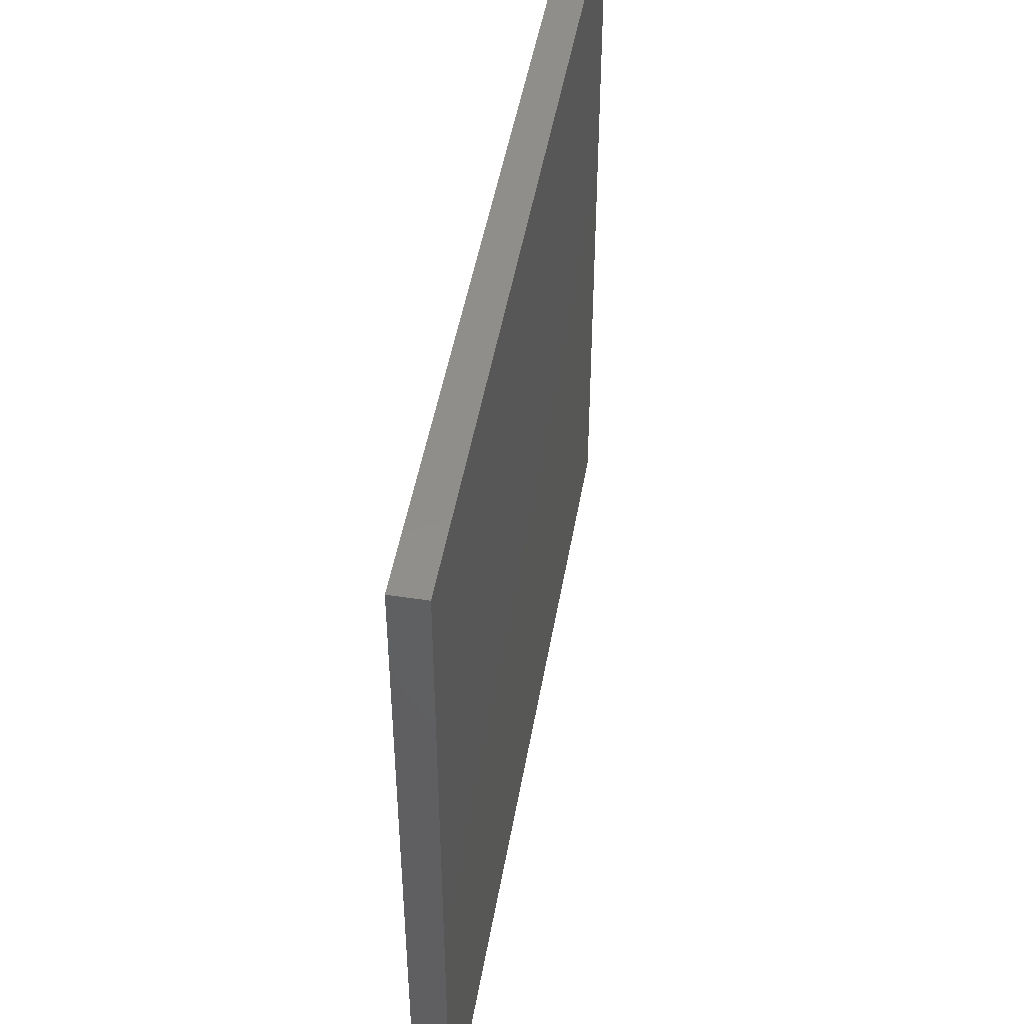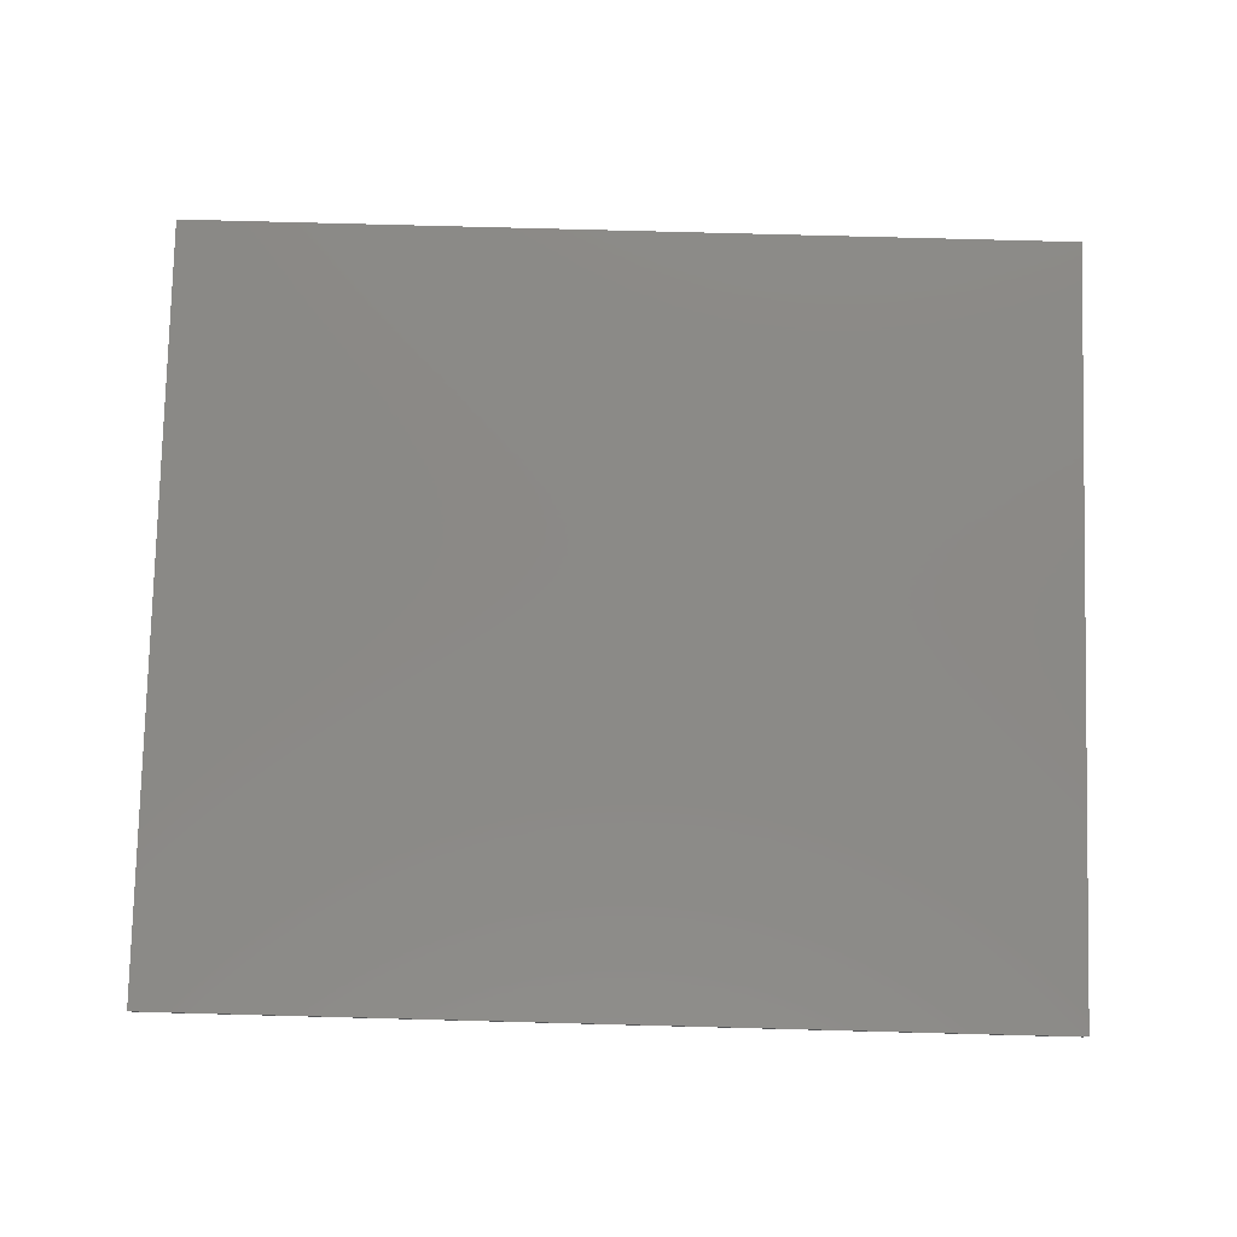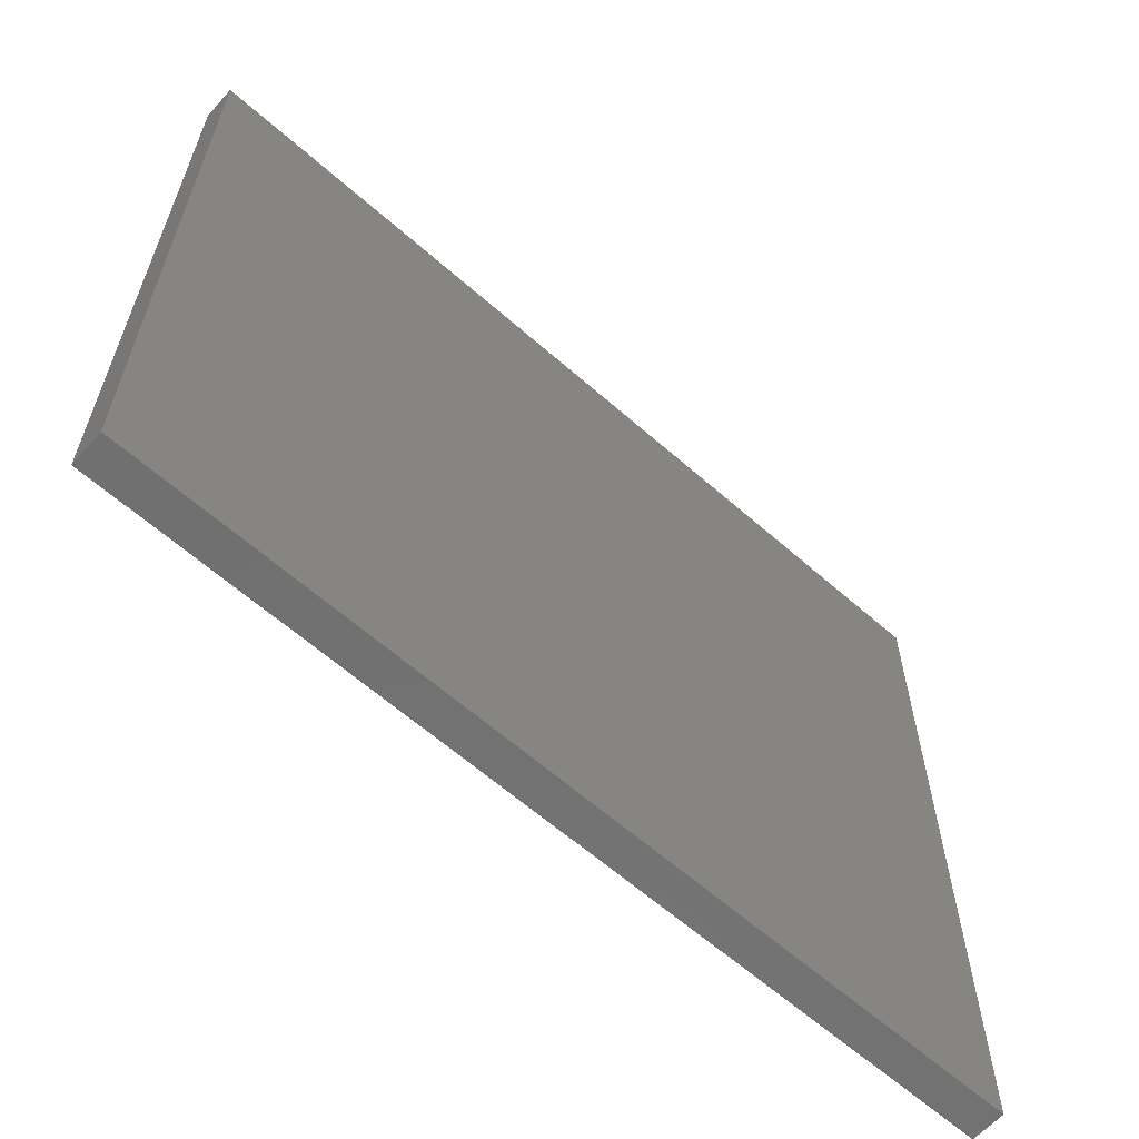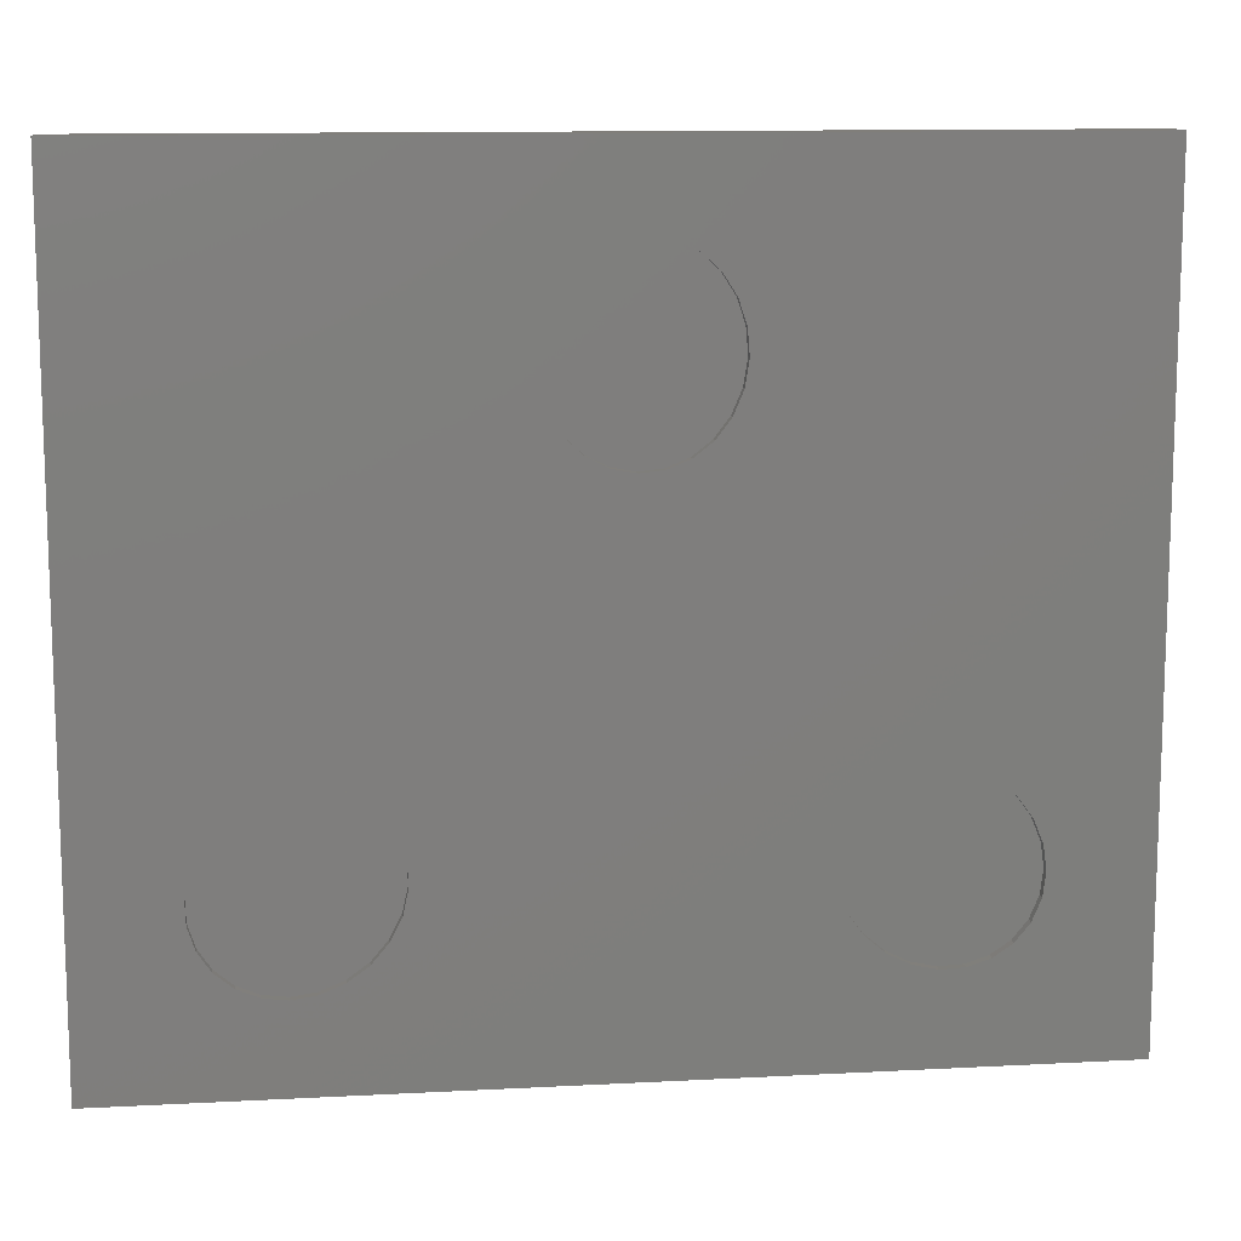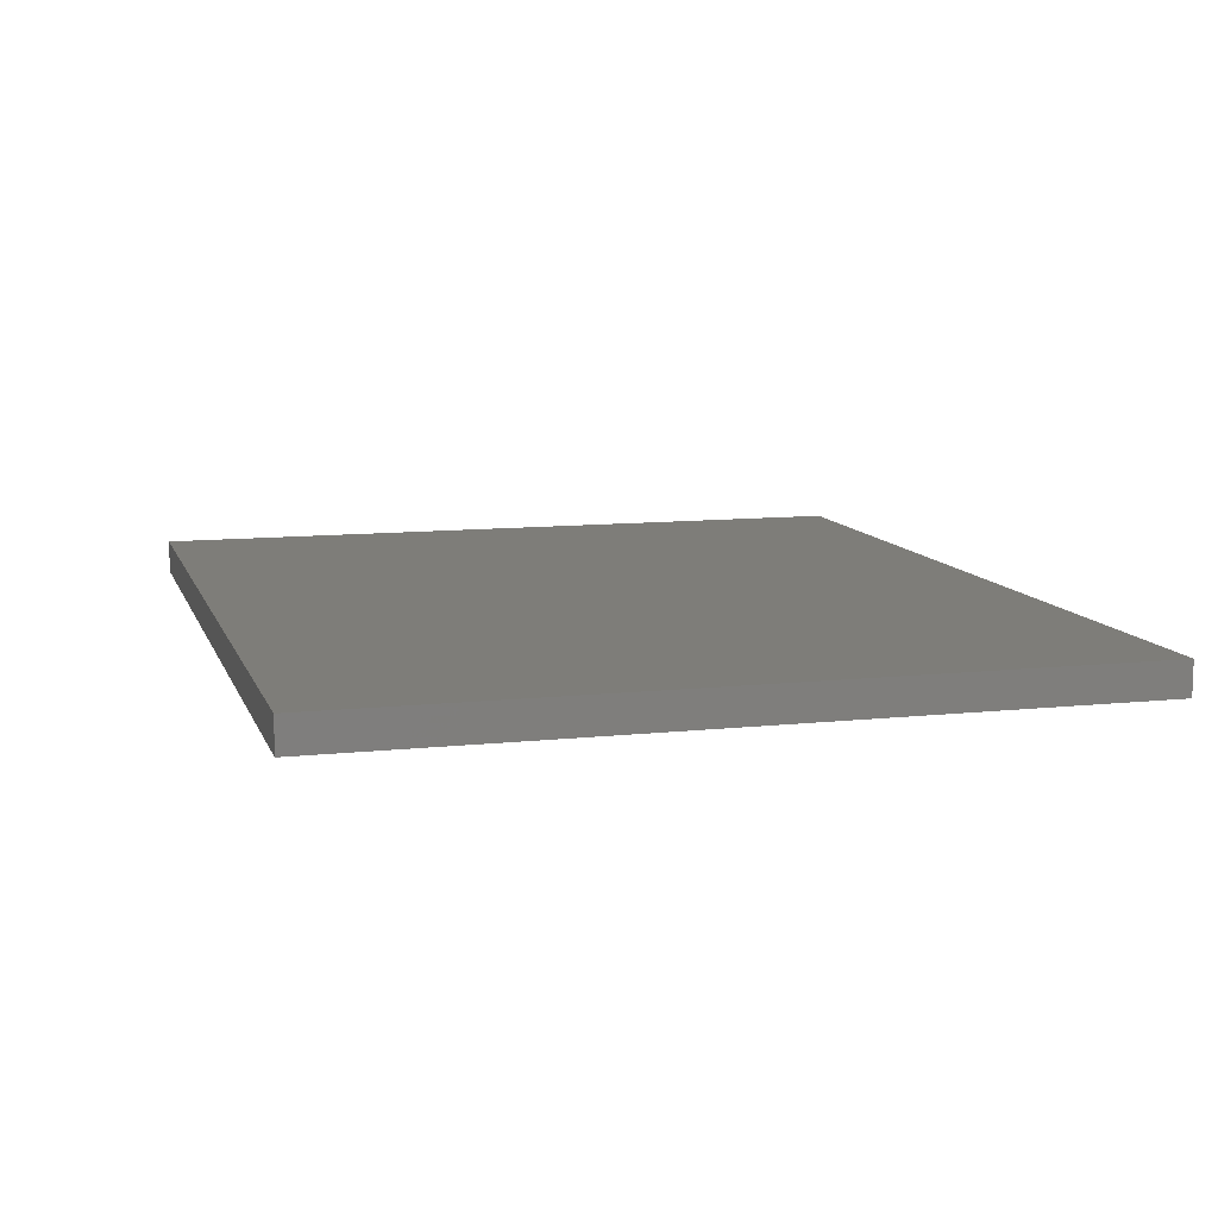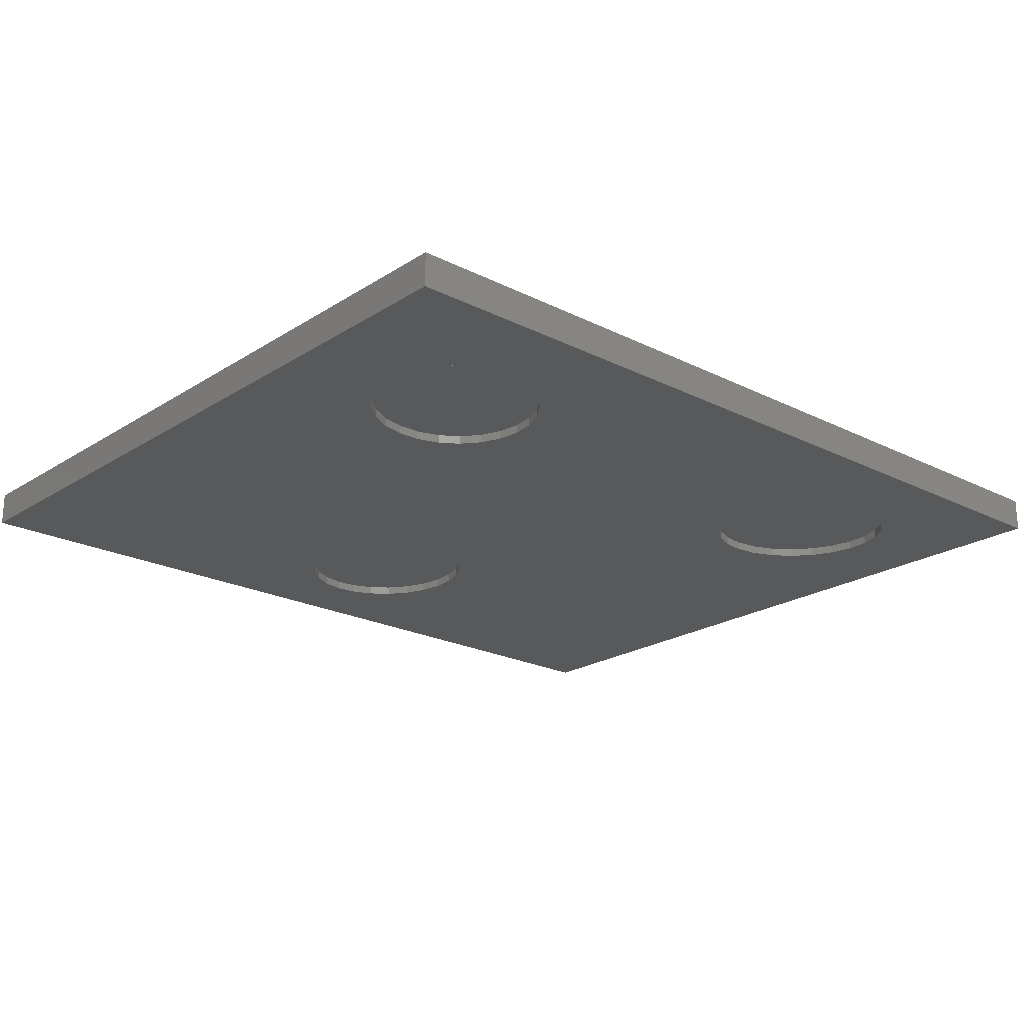
<metadata>
{"format":"stl","ext":"stl","renderer":"f3d","projection":"perspective","resolution":1024,"background":"white","views":[{"elev":47.3,"azim":-80.3,"up":"+Y"},{"elev":79.7,"azim":1.5,"up":"+Z"},{"elev":-62.2,"azim":-41.8,"up":"+Y"},{"elev":11.9,"azim":172.8,"up":"+Y"},{"elev":10.3,"azim":74.5,"up":"+Z"},{"elev":-21.6,"azim":-41.7,"up":"+Z"}]}
</metadata>
<code>
# stl→obj: 156 verts, 308 faces
v 510 811 1
v 510.5 805.6 1
v 509.9 808.3 1
v 510.8 813.6 1
v 511.8 803 1
v 512.3 815.7 1
v 513.6 800.8 1
v 514.3 817.4 1
v 515.9 799.1 1
v 516.8 818.4 1
v 518.6 798.1 1
v 519.4 818.7 1
v 521.3 797.7 1
v 522.2 818.4 1
v 524 798 1
v 524.8 817.3 1
v 526.4 799.1 1
v 527.1 815.6 1
v 528.5 800.7 1
v 529 813.4 1
v 529.9 802.9 1
v 530.3 810.9 1
v 530.7 805.4 1
v 530.9 808.1 1
v 516.8 818.4 1.128e-14
v 519.4 818.7 1.128e-14
v 522.2 818.4 1.128e-14
v 524.8 817.3 1.128e-14
v 542 787.8 4
v 437 878.5 4
v 437 787.8 4
v 542 878.5 4
v 437 787.8 0
v 542 787.8 0
v 542 878.5 0
v 437 878.5 0
v 449.5 813 1.128e-14
v 478.9 863.6 1.128e-14
v 480.4 866 1.128e-14
v 482.4 867.8 1.128e-14
v 484.7 869 1.128e-14
v 487.3 869.5 1.128e-14
v 448.5 810.4 1.128e-14
v 448.1 807.6 1.128e-14
v 451.2 815.3 0
v 453.4 817.2 0
v 456 818.5 1.128e-14
v 458.7 819.1 1.128e-14
v 461.4 818.9 1.128e-14
v 478 860.9 1.128e-14
v 463.9 818.1 1.128e-14
v 466.1 816.6 1.128e-14
v 467.8 814.6 1.128e-14
v 468.8 812.2 1.128e-14
v 469.1 809.5 1.128e-14
v 477.7 858.1 1.128e-14
v 479.4 864.4 2.256e-14
v 489.9 869.3 1.128e-14
v 492.4 868.3 1.128e-14
v 494.5 866.6 1.128e-14
v 496.1 864.4 1.128e-14
v 496.2 864.4 1.128e-14
v 497.3 861.8 1.128e-14
v 497.7 858.9 1.128e-14
v 510.8 813.6 1.128e-14
v 510 811 1.128e-14
v 509.9 808.3 1.128e-14
v 512.3 815.7 1.128e-14
v 514.3 817.4 1.128e-14
v 527.1 815.6 1.128e-14
v 529 813.4 1.128e-14
v 530.3 810.9 1.128e-14
v 530.9 808.1 1.128e-14
v 455.8 798.2 1.128e-14
v 453.2 799 1.128e-14
v 451.1 800.5 1.128e-14
v 449.4 802.5 1.128e-14
v 448.4 804.9 1.128e-14
v 458.5 798.1 1.128e-14
v 461.2 798.7 0
v 463.8 800 0
v 466 801.8 1.128e-14
v 467.7 804.1 1.128e-14
v 468.7 806.8 1.128e-14
v 515.9 799.1 1.128e-14
v 513.6 800.8 2.256e-14
v 511.8 803 2.256e-14
v 479.3 852.6 0
v 478.2 855.2 1.128e-14
v 480.9 850.4 1.128e-14
v 483.1 848.7 1.128e-14
v 485.5 847.7 1.128e-14
v 488.1 847.5 1.128e-14
v 510.5 805.6 1.128e-14
v 490.7 848 2.256e-14
v 493.1 849.2 1.128e-14
v 495.1 851 1.128e-14
v 496.6 853.4 1.128e-14
v 497.5 856.1 1.128e-14
v 518.6 798.1 0
v 521.3 797.7 1.128e-14
v 524 798 1.128e-14
v 526.4 799.1 1.128e-14
v 528.5 800.7 1.128e-14
v 529.9 802.9 1.128e-14
v 530.7 805.4 1.128e-14
v 478 860.9 1
v 478.2 855.2 1
v 477.7 858.1 1
v 478.9 863.6 1
v 479.3 852.6 1
v 479.4 864.4 1
v 480.9 850.4 1
v 480.4 866 1
v 482.4 867.8 1
v 483.1 848.7 1
v 484.7 869 1
v 485.5 847.7 1
v 487.3 869.5 1
v 488.1 847.5 1
v 489.9 869.3 1
v 490.7 848 1
v 492.4 868.3 1
v 493.1 849.2 1
v 494.5 866.6 1
v 495.1 851 1
v 496.1 864.4 1
v 496.6 853.4 1
v 496.2 864.4 1
v 497.3 861.8 1
v 497.5 856.1 1
v 497.7 858.9 1
v 458.7 819.1 1
v 456 818.5 1
v 461.4 818.9 1
v 463.9 818.1 1
v 453.4 817.2 1
v 448.5 810.4 1
v 448.4 804.9 1
v 448.1 807.6 1
v 449.4 802.5 1
v 449.5 813 1
v 451.1 800.5 1
v 451.2 815.3 1
v 453.2 799 1
v 455.8 798.2 1
v 458.5 798.1 1
v 461.2 798.7 1
v 463.8 800 1
v 466 801.8 1
v 466.1 816.6 1
v 467.7 804.1 1
v 467.8 814.6 1
v 468.7 806.8 1
v 468.8 812.2 1
v 469.1 809.5 1
f 1 2 3
f 2 1 4
f 2 4 5
f 5 4 6
f 5 6 7
f 7 6 8
f 7 8 9
f 9 8 10
f 9 10 11
f 11 10 12
f 11 12 13
f 13 12 14
f 13 14 15
f 15 14 16
f 15 16 17
f 17 16 18
f 17 18 19
f 19 18 20
f 19 20 21
f 21 20 22
f 21 22 23
f 23 22 24
f 12 25 26
f 25 12 10
f 14 26 27
f 26 14 12
f 16 27 28
f 27 16 14
f 29 30 31
f 30 29 32
f 29 33 34
f 33 29 31
f 35 29 34
f 29 35 32
f 36 37 33
f 37 36 38
f 38 36 39
f 39 36 40
f 40 36 41
f 41 36 42
f 42 36 35
f 33 37 43
f 33 43 44
f 37 38 45
f 45 38 46
f 46 38 47
f 47 38 48
f 48 38 49
f 49 38 50
f 49 50 51
f 51 50 52
f 52 50 53
f 53 50 54
f 54 50 55
f 55 50 56
f 38 39 57
f 42 35 58
f 58 35 59
f 59 35 60
f 60 35 61
f 61 35 62
f 62 35 63
f 63 35 64
f 64 35 65
f 64 65 66
f 64 66 67
f 65 35 68
f 68 35 69
f 69 35 25
f 25 35 26
f 26 35 27
f 27 35 28
f 28 35 70
f 70 35 71
f 71 35 72
f 72 35 73
f 33 74 34
f 74 33 75
f 75 33 76
f 76 33 77
f 77 33 78
f 78 33 44
f 34 74 79
f 34 79 80
f 34 80 81
f 34 81 82
f 34 82 83
f 34 83 84
f 34 84 55
f 34 55 85
f 85 55 86
f 86 55 87
f 87 55 88
f 88 55 89
f 89 55 56
f 87 88 90
f 87 90 91
f 87 91 92
f 87 92 93
f 87 93 94
f 94 93 95
f 94 95 96
f 94 96 97
f 94 97 98
f 94 98 99
f 94 99 64
f 94 64 67
f 34 85 100
f 34 100 101
f 34 101 102
f 34 102 103
f 34 103 104
f 34 104 105
f 34 105 106
f 34 106 73
f 34 73 35
f 30 33 31
f 33 30 36
f 30 35 36
f 35 30 32
f 18 28 70
f 28 18 16
f 107 108 109
f 108 107 110
f 108 110 111
f 111 110 112
f 111 112 113
f 113 112 114
f 113 114 115
f 113 115 116
f 116 115 117
f 116 117 118
f 118 117 119
f 118 119 120
f 120 119 121
f 120 121 122
f 122 121 123
f 122 123 124
f 124 123 125
f 124 125 126
f 126 125 127
f 126 127 128
f 128 127 129
f 128 129 130
f 128 130 131
f 131 130 132
f 113 91 90
f 91 113 116
f 38 107 50
f 107 38 110
f 57 110 38
f 110 57 112
f 115 39 40
f 39 115 114
f 39 112 57
f 112 39 114
f 119 41 42
f 41 119 117
f 121 42 58
f 42 121 119
f 125 59 60
f 59 125 123
f 117 40 41
f 40 117 115
f 125 61 127
f 61 125 60
f 127 62 129
f 62 127 61
f 123 58 59
f 58 123 121
f 50 109 56
f 109 50 107
f 56 108 89
f 108 56 109
f 88 113 90
f 113 88 111
f 89 111 88
f 111 89 108
f 129 63 130
f 63 129 62
f 128 97 126
f 97 128 98
f 95 124 96
f 124 95 122
f 118 93 92
f 93 118 120
f 116 92 91
f 92 116 118
f 21 104 19
f 104 21 105
f 124 97 96
f 97 124 126
f 24 106 23
f 106 24 73
f 87 7 86
f 7 87 5
f 8 68 69
f 68 8 6
f 132 99 131
f 99 132 64
f 120 95 93
f 95 120 122
f 22 73 24
f 73 22 72
f 15 103 102
f 103 15 17
f 94 5 87
f 5 94 2
f 131 98 128
f 98 131 99
f 10 69 25
f 69 10 8
f 133 47 48
f 47 133 134
f 66 3 67
f 3 66 1
f 135 48 49
f 48 135 133
f 136 49 51
f 49 136 135
f 17 104 103
f 104 17 19
f 13 102 101
f 102 13 15
f 11 101 100
f 101 11 13
f 18 71 20
f 71 18 70
f 130 64 132
f 64 130 63
f 67 2 94
f 2 67 3
f 65 1 66
f 1 65 4
f 23 105 21
f 105 23 106
f 85 11 100
f 11 85 9
f 68 4 65
f 4 68 6
f 20 72 22
f 72 20 71
f 86 9 85
f 9 86 7
f 47 137 46
f 137 47 134
f 138 139 140
f 139 138 141
f 141 138 142
f 141 142 143
f 143 142 144
f 143 144 145
f 145 144 137
f 145 137 146
f 146 137 134
f 146 134 147
f 147 134 133
f 147 133 148
f 148 133 135
f 148 135 149
f 149 135 136
f 149 136 150
f 150 136 151
f 150 151 152
f 152 151 153
f 152 153 154
f 154 153 155
f 154 155 156
f 146 79 74
f 79 146 147
f 137 45 46
f 45 137 144
f 145 74 75
f 74 145 146
f 149 82 81
f 82 149 150
f 153 54 155
f 54 153 53
f 156 84 154
f 84 156 55
f 154 83 152
f 83 154 84
f 79 148 80
f 148 79 147
f 151 51 52
f 51 151 136
f 152 82 150
f 82 152 83
f 143 75 76
f 75 143 145
f 78 141 77
f 141 78 139
f 44 139 78
f 139 44 140
f 155 55 156
f 55 155 54
f 77 143 76
f 143 77 141
f 43 140 44
f 140 43 138
f 151 53 153
f 53 151 52
f 148 81 80
f 81 148 149
f 37 138 43
f 138 37 142
f 45 142 37
f 142 45 144

</code>
